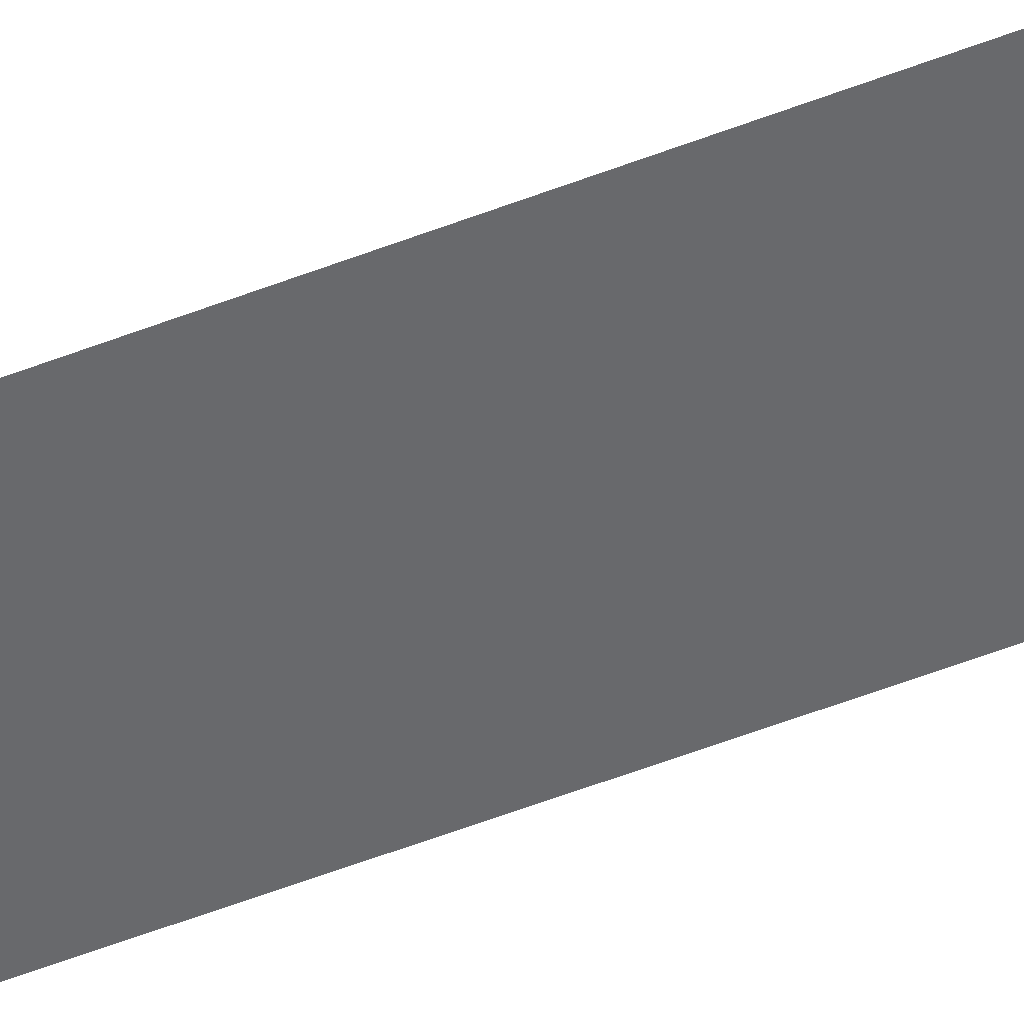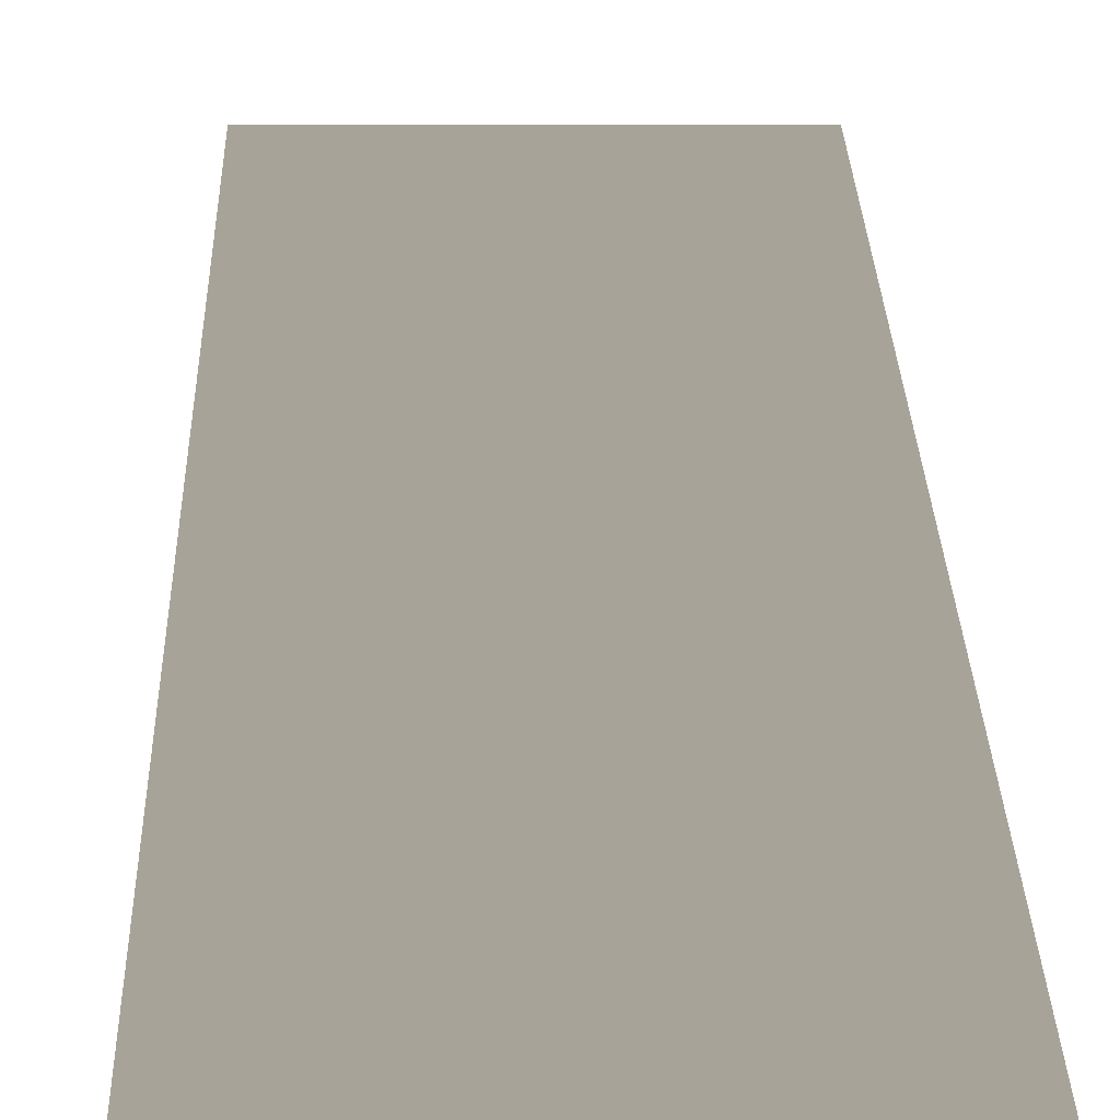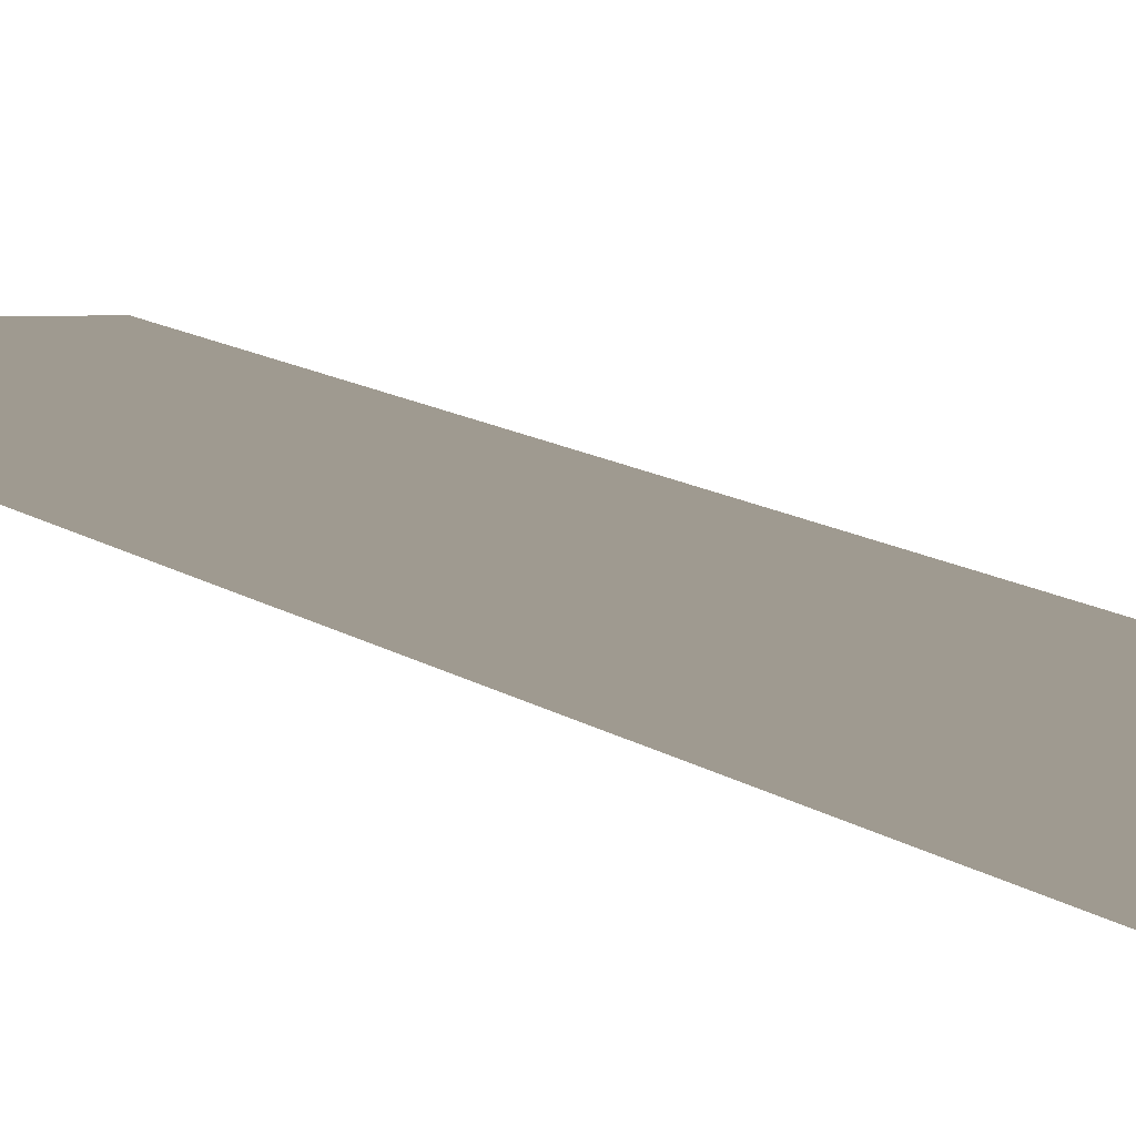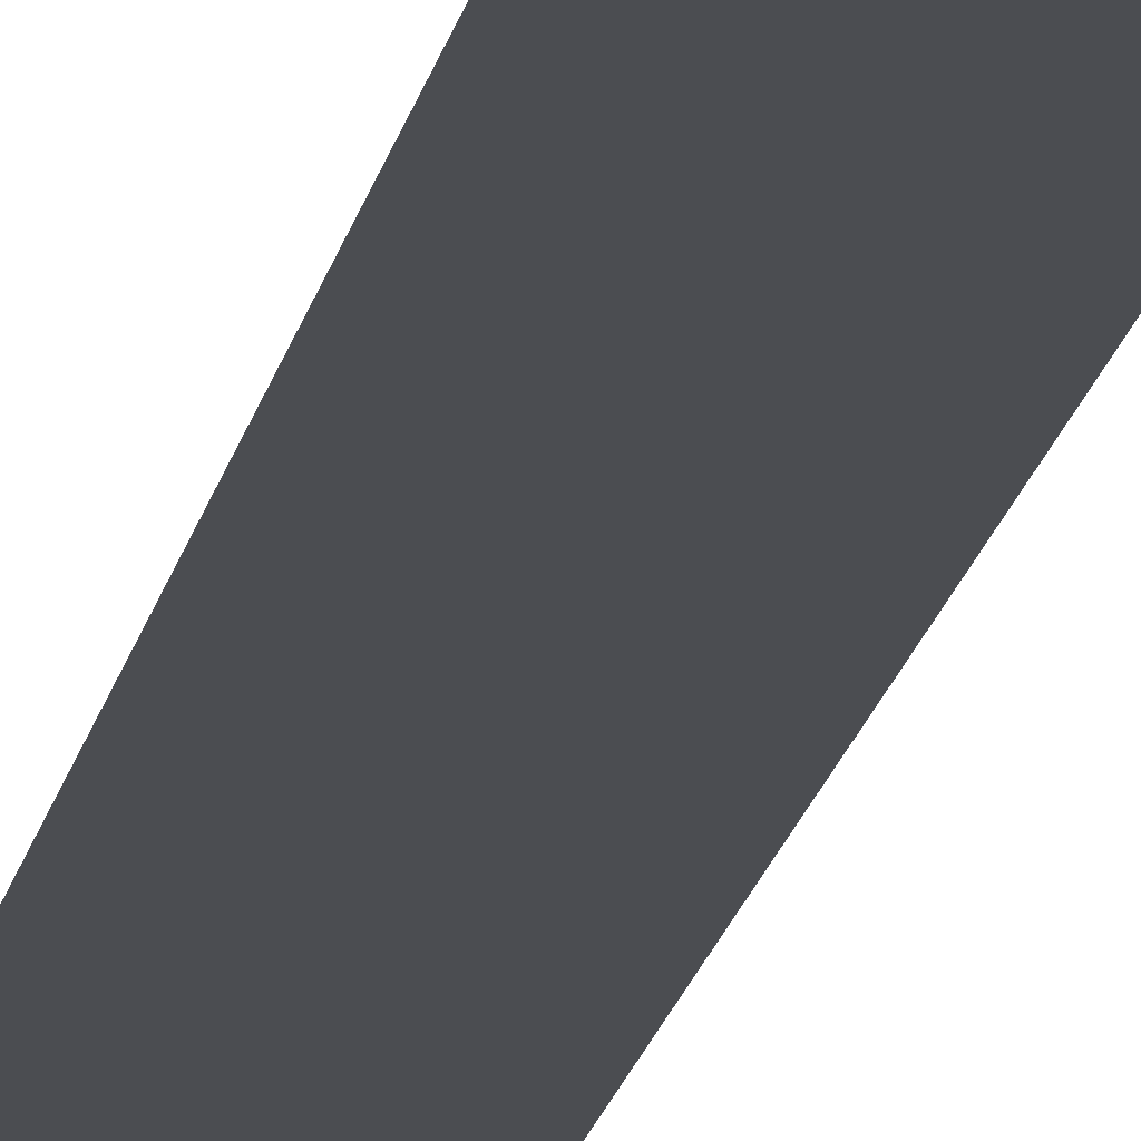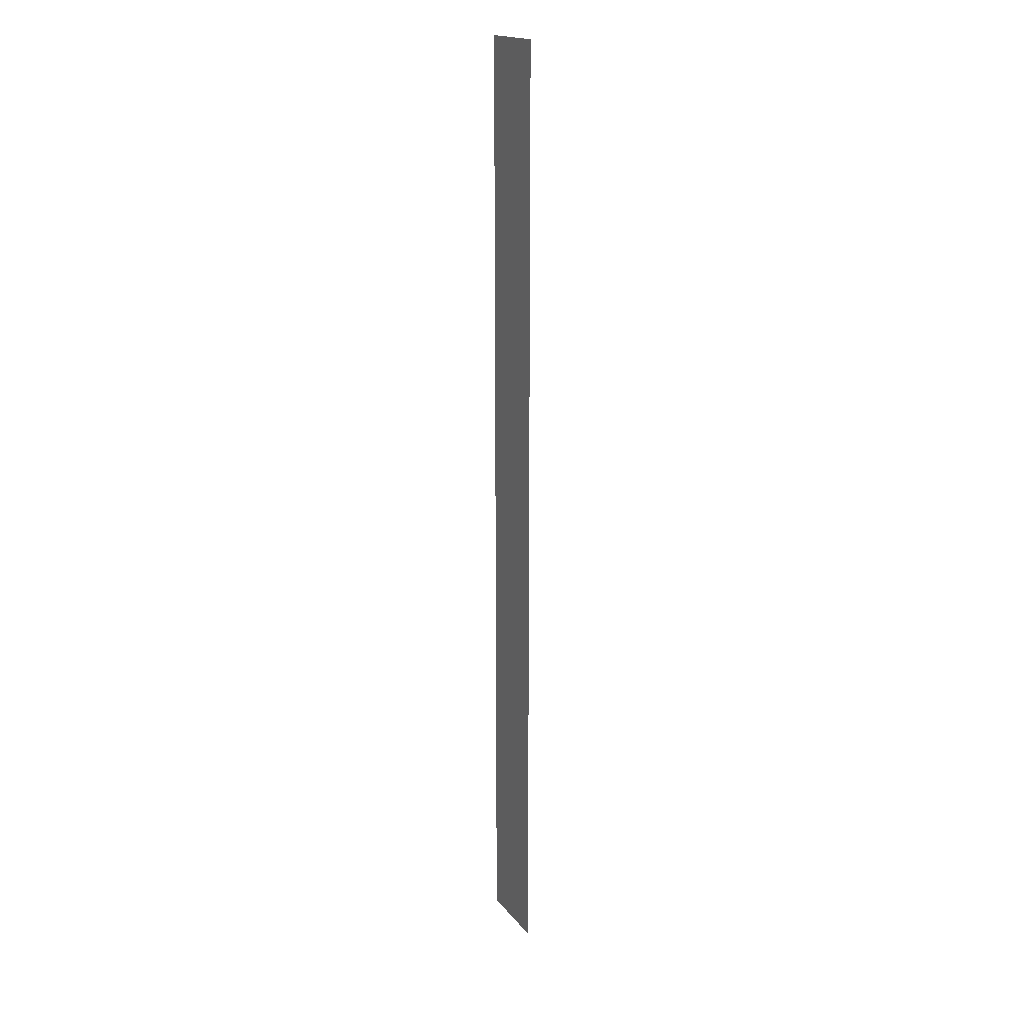
<metadata>
{"format":"obj","ext":"obj","renderer":"f3d","projection":"perspective","resolution":1024,"background":"white","views":[{"elev":-52.8,"azim":-67.1,"up":"+Z"},{"elev":6.8,"azim":-0.4,"up":"+Z"},{"elev":3.9,"azim":168.5,"up":"+Z"},{"elev":-15.6,"azim":-9.1,"up":"+Z"},{"elev":18.1,"azim":-116.0,"up":"+Y"}]}
</metadata>
<code>
v -704 -832 0
v -720 -832 0
v -720 -816 0
v -704 -816 0
v -704 -848 0
v -720 -848 0
v -720 -832 0
v -704 -832 0
v -704 -864 0
v -720 -864 0
v -720 -848 0
v -704 -848 0
v -704 -880 0
v -720 -880 0
v -720 -864 0
v -704 -864 0
v -704 -896 0
v -720 -896 0
v -720 -880 0
v -704 -880 0
v -704 -912 0
v -720 -912 0
v -720 -896 0
v -704 -896 0
v -704 -928 0
v -720 -928 0
v -720 -912 0
v -704 -912 0
v -704 -944 0
v -720 -944 0
v -720 -928 0
v -704 -928 0
v -704 -960 0
v -720 -960 0
v -720 -944 0
v -704 -944 0
v -704 -976 0
v -720 -976 0
v -720 -960 0
v -704 -960 0
v -704 -992 0
v -720 -992 0
v -720 -976 0
v -704 -976 0
v -704 -1008 0
v -720 -1008 0
v -720 -992 0
v -704 -992 0
g Castle4_mesh_0004
f 1 2 3 4
f 5 6 7 8
f 9 10 11 12
f 13 14 15 16
f 17 18 19 20
f 21 22 23 24
f 25 26 27 28
f 29 30 31 32
f 33 34 35 36
f 37 38 39 40
f 41 42 43 44
f 45 46 47 48

</code>
